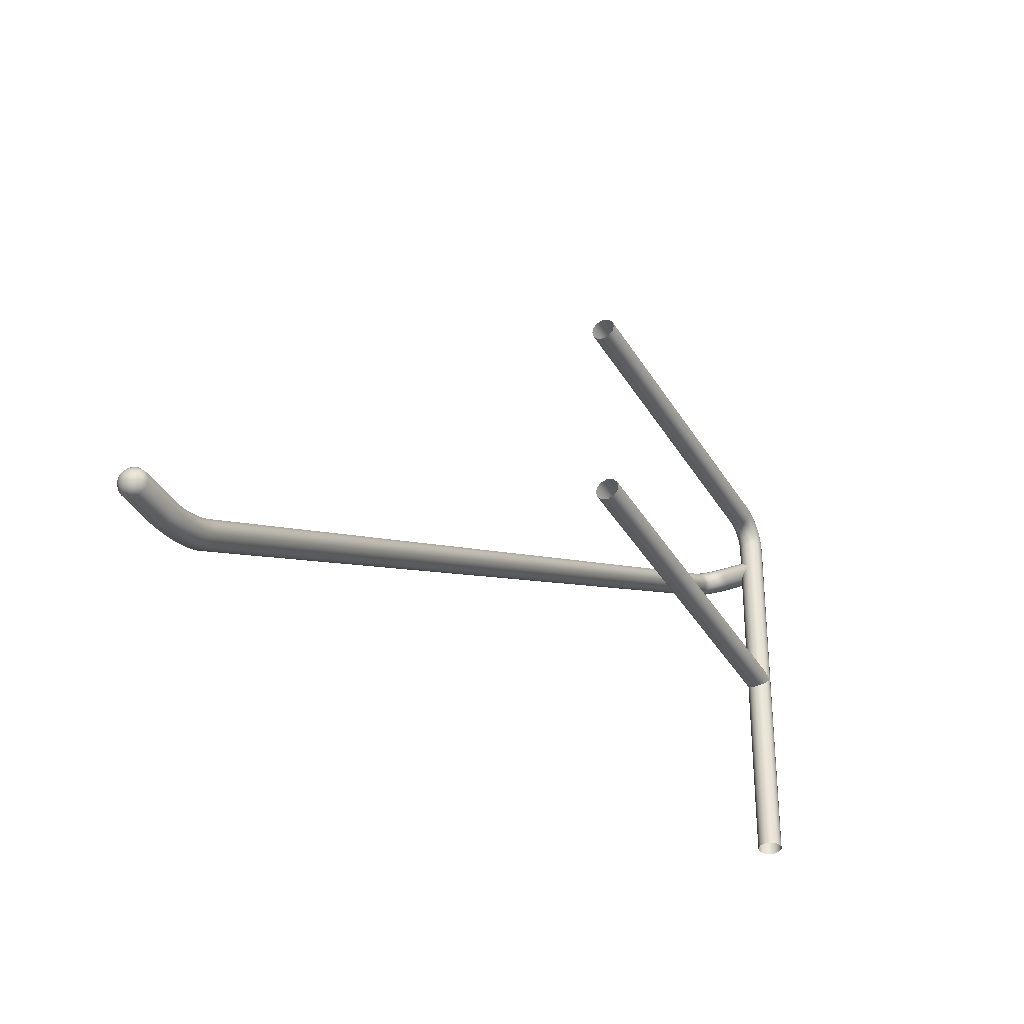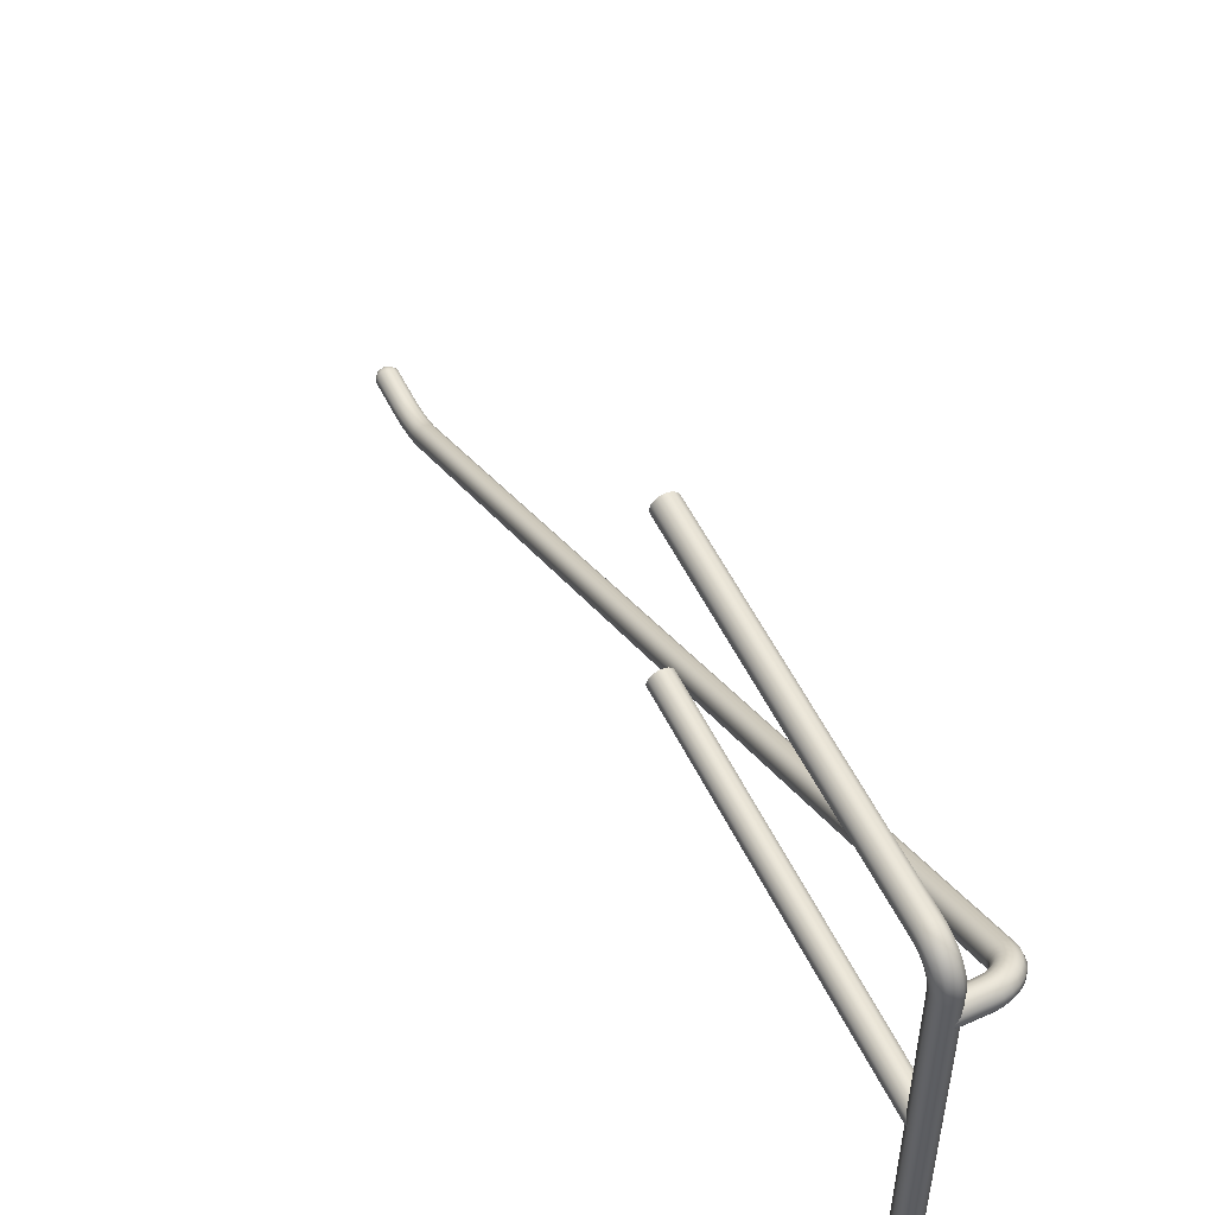
<metadata>
{"format":"obj","ext":"obj","renderer":"f3d","projection":"perspective","resolution":1024,"background":"white","views":[{"elev":-36.4,"azim":-153.4,"up":"+Y"},{"elev":54.1,"azim":-25.6,"up":"+Y"}]}
</metadata>
<code>
o Railing_CR_RH_1
v -0 11.16 -0.33
v 0 11.3 -0.1905
v 0 11.35 -0
v 0 11.3 0.1905
v 0 11.16 0.33
v 0 10.97 0.381
v 0 10.78 0.33
v 0 10.64 0.1905
v -0 10.59 0
v -0 10.64 -0.1905
v -0 10.78 -0.33
v -0 10.97 -0.381
v 0.905 11.16 -0.3298
v 0.9144 11.3 -0.1905
v 0.9237 11.35 -0.000199
v 0.9306 11.3 0.1902
v 0.9331 11.16 0.3296
v 0.9306 10.97 0.3807
v 0.9238 10.78 0.3298
v 0.9144 10.64 0.1905
v 0.9051 10.59 0.000199
v 0.8982 10.64 -0.1902
v 0.8957 10.78 -0.3296
v 0.8982 10.97 -0.3807
v 1.056 11.16 -0.342
v 1.093 11.29 -0.2057
v 1.13 11.34 -0.01839
v 1.157 11.29 0.1698
v 1.167 11.15 0.3084
v 1.157 10.96 0.3603
v 1.13 10.77 0.3116
v 1.093 10.63 0.1753
v 1.056 10.58 -0.01205
v 1.028 10.64 -0.2002
v 1.018 10.78 -0.3388
v 1.028 10.97 -0.3907
v 1.191 11.14 -0.3777
v 1.264 11.27 -0.2508
v 1.337 11.31 -0.07284
v 1.391 11.26 0.1085
v 1.41 11.11 0.2445
v 1.391 10.93 0.2989
v 1.337 10.74 0.2571
v 1.264 10.61 0.1302
v 1.191 10.56 -0.04774
v 1.138 10.62 -0.229
v 1.119 10.76 -0.3651
v 1.138 10.95 -0.4195
v 1.317 11.1 -0.4356
v 1.422 11.23 -0.324
v 1.528 11.26 -0.1613
v 1.606 11.2 0.00886
v 1.634 11.05 0.1409
v 1.606 10.87 0.1993
v 1.528 10.69 0.1686
v 1.422 10.57 0.057
v 1.317 10.53 -0.1057
v 1.239 10.59 -0.2758
v 1.211 10.74 -0.4078
v 1.239 10.92 -0.4663
v 1.426 11.06 -0.5136
v 1.561 11.17 -0.4225
v 1.696 11.19 -0.2803
v 1.794 11.12 -0.1252
v 1.83 10.97 0.001313
v 1.794 10.79 0.06529
v 1.696 10.62 0.04962
v 1.561 10.51 -0.04151
v 1.426 10.49 -0.1837
v 1.328 10.56 -0.3388
v 1.292 10.7 -0.4653
v 1.328 10.89 -0.5293
v 1.516 11 -0.6086
v 1.675 11.1 -0.5425
v 1.833 11.11 -0.4253
v 1.949 11.03 -0.2885
v 1.991 10.88 -0.1687
v 1.949 10.7 -0.09805
v 1.833 10.54 -0.09543
v 1.675 10.44 -0.1616
v 1.516 10.43 -0.2787
v 1.4 10.51 -0.4155
v 1.358 10.66 -0.5353
v 1.4 10.84 -0.606
v 1.583 10.94 -0.717
v 1.759 11.02 -0.6794
v 1.935 11.01 -0.5907
v 2.064 10.92 -0.4748
v 2.111 10.76 -0.3627
v 2.064 10.59 -0.2844
v 1.935 10.44 -0.2609
v 1.759 10.36 -0.2985
v 1.583 10.37 -0.3871
v 1.454 10.46 -0.503
v 1.407 10.62 -0.6152
v 1.454 10.79 -0.6935
v 1.624 10.87 -0.8346
v 1.811 10.94 -0.8279
v 1.998 10.91 -0.7703
v 2.135 10.8 -0.677
v 2.185 10.64 -0.5732
v 2.135 10.47 -0.4866
v 1.998 10.34 -0.4405
v 1.811 10.27 -0.4471
v 1.624 10.3 -0.5048
v 1.488 10.41 -0.598
v 1.438 10.57 -0.7018
v 1.488 10.74 -0.7884
v 1.638 10.8 -0.965
v 1.829 10.85 -0.9824
v 2.019 10.81 -0.9489
v 2.158 10.69 -0.8733
v 2.209 10.53 -0.7759
v 2.158 10.36 -0.6829
v 2.019 10.23 -0.6191
v 1.829 10.19 -0.6016
v 1.639 10.23 -0.6352
v 1.499 10.34 -0.7108
v 1.448 10.51 -0.8082
v 1.499 10.67 -0.9012
v 1.638 -6.569 -31.07
v 1.828 -6.524 -31.09
v 2.019 -6.569 -31.07
v 2.159 -6.691 -31
v 2.21 -6.858 -30.91
v 2.159 -7.025 -30.82
v 2.02 -7.148 -30.75
v 1.829 -7.192 -30.72
v 1.639 -7.148 -30.75
v 1.499 -7.026 -30.82
v 1.448 -6.859 -30.91
v 1.499 -6.691 -31
v 1.638 -6.649 -31.22
v 1.828 -6.603 -31.24
v 2.019 -6.649 -31.22
v 2.159 -6.775 -31.16
v 2.21 -6.947 -31.08
v 2.159 -7.119 -31
v 2.02 -7.246 -30.94
v 1.829 -7.292 -30.92
v 1.639 -7.246 -30.94
v 1.499 -7.12 -31
v 1.448 -6.948 -31.08
v 1.499 -6.775 -31.16
v 1.638 -6.726 -31.4
v 1.828 -6.678 -31.42
v 2.019 -6.726 -31.4
v 2.159 -6.855 -31.35
v 2.21 -7.033 -31.28
v 2.159 -7.21 -31.21
v 2.02 -7.34 -31.16
v 1.829 -7.388 -31.14
v 1.639 -7.341 -31.16
v 1.499 -7.211 -31.21
v 1.448 -7.033 -31.28
v 1.499 -6.856 -31.35
v 1.638 -6.799 -31.6
v 1.828 -6.75 -31.62
v 2.019 -6.798 -31.6
v 2.159 -6.931 -31.56
v 2.21 -7.112 -31.5
v 2.159 -7.293 -31.44
v 2.02 -7.426 -31.4
v 1.829 -7.474 -31.38
v 1.639 -7.426 -31.4
v 1.499 -7.294 -31.44
v 1.448 -7.112 -31.5
v 1.499 -6.931 -31.56
v 1.638 -6.863 -31.82
v 1.828 -6.813 -31.83
v 2.019 -6.862 -31.82
v 2.159 -6.997 -31.78
v 2.21 -7.181 -31.74
v 2.159 -7.365 -31.69
v 2.02 -7.5 -31.65
v 1.829 -7.549 -31.64
v 1.639 -7.5 -31.65
v 1.499 -7.366 -31.69
v 1.448 -7.182 -31.73
v 1.499 -6.998 -31.78
v 1.638 -6.916 -32.04
v 1.828 -6.865 -32.05
v 2.019 -6.915 -32.04
v 2.159 -7.052 -32.01
v 2.21 -7.238 -31.97
v 2.159 -7.424 -31.93
v 2.02 -7.561 -31.9
v 1.829 -7.611 -31.89
v 1.639 -7.561 -31.9
v 1.499 -7.425 -31.93
v 1.448 -7.239 -31.97
v 1.499 -7.052 -32.01
v 1.638 -6.954 -32.25
v 1.828 -6.904 -32.26
v 2.019 -6.954 -32.25
v 2.159 -7.092 -32.23
v 2.21 -7.28 -32.2
v 2.159 -7.468 -32.17
v 2.02 -7.607 -32.15
v 1.829 -7.657 -32.15
v 1.639 -7.607 -32.15
v 1.499 -7.469 -32.17
v 1.448 -7.281 -32.2
v 1.499 -7.092 -32.23
v 1.638 -6.978 -32.45
v 1.828 -6.927 -32.45
v 2.019 -6.977 -32.45
v 2.159 -7.116 -32.44
v 2.21 -7.306 -32.42
v 2.159 -7.496 -32.4
v 2.02 -7.635 -32.39
v 1.829 -7.686 -32.39
v 1.639 -7.635 -32.39
v 1.499 -7.497 -32.4
v 1.448 -7.307 -32.42
v 1.499 -7.117 -32.44
v 1.638 -6.985 -32.62
v 1.828 -6.934 -32.62
v 2.019 -6.985 -32.62
v 2.159 -7.124 -32.62
v 2.21 -7.315 -32.61
v 2.159 -7.505 -32.61
v 2.02 -7.645 -32.61
v 1.829 -7.696 -32.6
v 1.639 -7.645 -32.61
v 1.499 -7.506 -32.61
v 1.448 -7.316 -32.61
v 1.499 -7.125 -32.62
v 0.33 12.99 -12.19
v 0.1905 13.13 -12.19
v 0 13.18 -12.19
v -0.1905 13.13 -12.19
v -0.33 12.99 -12.19
v -0.381 12.8 -12.19
v -0.33 12.61 -12.19
v -0.1905 12.47 -12.19
v -0 12.42 -12.19
v 0.1905 12.47 -12.19
v 0.33 12.61 -12.19
v 0.381 12.8 -12.19
v 0.33 12.99 -0.9051
v 0.1905 13.13 -0.8982
v 0 13.18 -0.8957
v -0.1905 13.13 -0.8982
v -0.33 12.99 -0.9051
v -0.381 12.8 -0.9144
v -0.33 12.61 -0.9237
v -0.1905 12.47 -0.9306
v -0 12.42 -0.9331
v 0.1905 12.47 -0.9306
v 0.33 12.61 -0.9237
v 0.381 12.8 -0.9144
v 0.33 12.97 -0.6988
v 0.1905 13.11 -0.6716
v 0 13.16 -0.6617
v -0.1905 13.11 -0.6716
v -0.33 12.97 -0.6988
v -0.381 12.78 -0.736
v -0.33 12.6 -0.7732
v -0.1905 12.46 -0.8004
v -0 12.41 -0.8103
v 0.1905 12.46 -0.8004
v 0.33 12.6 -0.7732
v 0.381 12.78 -0.736
v 0.33 12.91 -0.4916
v 0.1905 13.04 -0.4382
v 0 13.08 -0.4187
v -0.1905 13.04 -0.4382
v -0.33 12.91 -0.4916
v -0.381 12.73 -0.5645
v -0.33 12.56 -0.6374
v -0.1905 12.43 -0.6907
v -0 12.38 -0.7103
v 0.1905 12.43 -0.6907
v 0.33 12.56 -0.6374
v 0.381 12.73 -0.5645
v 0.33 12.81 -0.3006
v 0.1905 12.92 -0.2231
v 0 12.96 -0.1947
v -0.1905 12.92 -0.2231
v -0.33 12.81 -0.3005
v -0.381 12.65 -0.4064
v -0.33 12.49 -0.5122
v -0.1905 12.37 -0.5897
v -0 12.33 -0.6181
v 0.1905 12.37 -0.5897
v 0.33 12.49 -0.5122
v 0.381 12.65 -0.4064
v 0.33 12.67 -0.1331
v 0.1905 12.77 -0.03451
v 0 12.8 0.001586
v -0.1905 12.77 -0.03451
v -0.33 12.67 -0.1331
v -0.381 12.53 -0.2678
v -0.33 12.4 -0.4025
v -0.1905 12.3 -0.5011
v -0 12.26 -0.5372
v 0.1905 12.3 -0.5011
v 0.33 12.4 -0.4025
v 0.381 12.53 -0.2678
v 0.33 12.5 0.004291
v 0.1905 12.58 0.1202
v 0 12.61 0.1627
v -0.1905 12.58 0.1202
v -0.33 12.5 0.004291
v -0.381 12.4 -0.1541
v -0.33 12.29 -0.3125
v -0.1905 12.21 -0.4285
v -0 12.18 -0.4709
v 0.1905 12.21 -0.4285
v 0.33 12.29 -0.3125
v 0.381 12.4 -0.1541
v 0.33 12.31 0.1064
v 0.1905 12.36 0.2352
v 0 12.38 0.2824
v -0.1905 12.36 0.2352
v -0.33 12.31 0.1064
v -0.381 12.24 -0.0696
v -0.33 12.16 -0.2456
v -0.1905 12.11 -0.3744
v -0 12.09 -0.4216
v 0.1905 12.11 -0.3744
v 0.33 12.16 -0.2456
v 0.381 12.24 -0.06961
v 0.33 12.1 0.1693
v 0.1905 12.13 0.306
v 0 12.14 0.3561
v -0.1905 12.13 0.306
v -0.33 12.1 0.1693
v -0.381 12.07 -0.01757
v -0.33 12.03 -0.2044
v -0.1905 12 -0.3412
v -0 11.99 -0.3912
v 0.1905 12 -0.3412
v 0.33 12.03 -0.2044
v 0.381 12.07 -0.01757
v 0.33 11.9 0.1903
v 0.1905 11.9 0.3296
v 0 11.91 0.3805
v -0.1905 11.9 0.3296
v -0.33 11.9 0.1903
v -0.381 11.89 0
v -0.33 11.88 -0.1903
v -0.1905 11.87 -0.3296
v -0 11.87 -0.3805
v 0.1905 11.87 -0.3296
v 0.33 11.88 -0.1903
v 0.381 11.89 -0
v 0.33 0 0.1905
v 0.1905 0 0.33
v 0 0 0.381
v -0.1905 0 0.33
v -0.33 0 0.1905
v -0.381 0 0
v -0.33 -0 -0.1905
v -0.1905 -0 -0.33
v -0 -0 -0.381
v 0.1905 -0 -0.33
v 0.33 -0 -0.1905
v 0.381 -0 -0
v -0.33 6.591 0
v -0.1905 6.731 0
v -0 6.782 0
v 0.1905 6.731 0
v 0.33 6.591 0
v 0.381 6.401 0
v 0.33 6.21 0
v 0.1905 6.071 0
v 0 6.02 0
v -0.1905 6.071 0
v -0.33 6.21 0
v -0.381 6.401 0
v -0.33 6.591 -12.19
v -0.1905 6.731 -12.19
v -0 6.782 -12.19
v 0.1905 6.731 -12.19
v 0.33 6.591 -12.19
v 0.381 6.401 -12.19
v 0.33 6.21 -12.19
v 0.1905 6.071 -12.19
v 0 6.02 -12.19
v -0.1905 6.071 -12.19
v -0.33 6.21 -12.19
v -0.381 6.401 -12.19
v 1.638 -6.985 -33.77
v 1.642 -6.992 -33.84
v 1.653 -7.011 -33.91
v 1.67 -7.041 -33.97
v 1.694 -7.082 -34.03
v 1.723 -7.132 -34.08
v 1.756 -7.189 -34.11
v 1.792 -7.251 -34.13
v 1.828 -6.934 -33.77
v 1.828 -6.942 -33.84
v 1.828 -6.963 -33.91
v 1.829 -6.998 -33.97
v 1.829 -7.046 -34.03
v 1.829 -7.104 -34.08
v 1.829 -7.169 -34.11
v 1.829 -7.241 -34.13
v 2.019 -6.985 -33.77
v 2.015 -6.991 -33.84
v 2.005 -7.01 -33.91
v 1.987 -7.041 -33.97
v 1.963 -7.082 -34.03
v 1.934 -7.132 -34.08
v 1.902 -7.189 -34.11
v 1.866 -7.251 -34.13
v 2.159 -7.124 -33.77
v 2.152 -7.128 -33.84
v 2.133 -7.139 -33.91
v 2.103 -7.157 -33.97
v 2.062 -7.18 -34.03
v 2.012 -7.209 -34.08
v 1.955 -7.242 -34.11
v 1.893 -7.278 -34.13
v 2.21 -7.315 -33.77
v 2.202 -7.315 -33.84
v 2.181 -7.315 -33.91
v 2.146 -7.315 -33.97
v 2.098 -7.315 -34.03
v 2.04 -7.315 -34.08
v 1.975 -7.315 -34.11
v 1.903 -7.315 -34.13
v 2.159 -7.505 -33.77
v 2.153 -7.502 -33.84
v 2.134 -7.491 -33.91
v 2.103 -7.473 -33.97
v 2.062 -7.45 -34.03
v 2.012 -7.421 -34.08
v 1.955 -7.388 -34.11
v 1.893 -7.352 -34.13
v 2.02 -7.645 -33.77
v 2.016 -7.639 -33.84
v 2.005 -7.62 -33.91
v 1.987 -7.589 -33.97
v 1.964 -7.548 -34.03
v 1.935 -7.498 -34.08
v 1.902 -7.441 -34.11
v 1.866 -7.38 -34.13
v 1.829 -7.696 -33.77
v 1.829 -7.689 -33.84
v 1.829 -7.667 -33.91
v 1.829 -7.632 -33.97
v 1.829 -7.585 -34.03
v 1.829 -7.527 -34.08
v 1.829 -7.461 -34.11
v 1.829 -7.39 -34.13
v 1.639 -7.645 -33.77
v 1.642 -7.639 -33.84
v 1.653 -7.62 -33.91
v 1.671 -7.59 -33.97
v 1.694 -7.549 -34.03
v 1.723 -7.499 -34.08
v 1.756 -7.442 -34.11
v 1.792 -7.38 -34.13
v 1.499 -7.506 -33.77
v 1.829 -7.315 -34.14
v 1.505 -7.502 -33.84
v 1.524 -7.491 -33.91
v 1.555 -7.474 -33.97
v 1.596 -7.45 -34.03
v 1.646 -7.421 -34.08
v 1.703 -7.388 -34.11
v 1.764 -7.352 -34.13
v 1.448 -7.316 -33.77
v 1.455 -7.316 -33.84
v 1.477 -7.316 -33.91
v 1.512 -7.315 -33.97
v 1.559 -7.315 -34.03
v 1.617 -7.315 -34.08
v 1.683 -7.315 -34.11
v 1.754 -7.315 -34.13
v 1.499 -7.125 -33.77
v 1.764 -7.278 -34.13
v 1.702 -7.242 -34.11
v 1.645 -7.21 -34.08
v 1.595 -7.181 -34.03
v 1.554 -7.157 -33.97
v 1.524 -7.139 -33.91
v 1.505 -7.129 -33.84
f 1 13 24 12
f 2 14 13 1
f 3 15 14 2
f 4 16 15 3
f 5 17 16 4
f 6 18 17 5
f 7 19 18 6
f 8 20 19 7
f 9 21 20 8
f 10 22 21 9
f 11 23 22 10
f 12 24 23 11
f 13 25 36 24
f 14 26 25 13
f 15 27 26 14
f 16 28 27 15
f 17 29 28 16
f 18 30 29 17
f 19 31 30 18
f 20 32 31 19
f 21 33 32 20
f 22 34 33 21
f 23 35 34 22
f 24 36 35 23
f 25 37 48 36
f 26 38 37 25
f 27 39 38 26
f 28 40 39 27
f 29 41 40 28
f 30 42 41 29
f 31 43 42 30
f 32 44 43 31
f 33 45 44 32
f 34 46 45 33
f 35 47 46 34
f 36 48 47 35
f 37 49 60 48
f 38 50 49 37
f 39 51 50 38
f 40 52 51 39
f 41 53 52 40
f 42 54 53 41
f 43 55 54 42
f 44 56 55 43
f 45 57 56 44
f 46 58 57 45
f 47 59 58 46
f 48 60 59 47
f 49 61 72 60
f 50 62 61 49
f 51 63 62 50
f 52 64 63 51
f 53 65 64 52
f 54 66 65 53
f 55 67 66 54
f 56 68 67 55
f 57 69 68 56
f 58 70 69 57
f 59 71 70 58
f 60 72 71 59
f 61 73 84 72
f 62 74 73 61
f 63 75 74 62
f 64 76 75 63
f 65 77 76 64
f 66 78 77 65
f 67 79 78 66
f 68 80 79 67
f 69 81 80 68
f 70 82 81 69
f 71 83 82 70
f 72 84 83 71
f 73 85 96 84
f 74 86 85 73
f 75 87 86 74
f 76 88 87 75
f 77 89 88 76
f 78 90 89 77
f 79 91 90 78
f 80 92 91 79
f 81 93 92 80
f 82 94 93 81
f 83 95 94 82
f 84 96 95 83
f 85 97 108 96
f 86 98 97 85
f 87 99 98 86
f 88 100 99 87
f 89 101 100 88
f 90 102 101 89
f 91 103 102 90
f 92 104 103 91
f 93 105 104 92
f 94 106 105 93
f 95 107 106 94
f 96 108 107 95
f 97 109 120 108
f 98 110 109 97
f 99 111 110 98
f 100 112 111 99
f 101 113 112 100
f 102 114 113 101
f 103 115 114 102
f 104 116 115 103
f 105 117 116 104
f 106 118 117 105
f 107 119 118 106
f 108 120 119 107
f 109 121 132 120
f 110 122 121 109
f 111 123 122 110
f 112 124 123 111
f 113 125 124 112
f 114 126 125 113
f 115 127 126 114
f 116 128 127 115
f 117 129 128 116
f 118 130 129 117
f 119 131 130 118
f 120 132 131 119
f 121 133 144 132
f 122 134 133 121
f 123 135 134 122
f 124 136 135 123
f 125 137 136 124
f 126 138 137 125
f 127 139 138 126
f 128 140 139 127
f 129 141 140 128
f 130 142 141 129
f 131 143 142 130
f 132 144 143 131
f 133 145 156 144
f 134 146 145 133
f 135 147 146 134
f 136 148 147 135
f 137 149 148 136
f 138 150 149 137
f 139 151 150 138
f 140 152 151 139
f 141 153 152 140
f 142 154 153 141
f 143 155 154 142
f 144 156 155 143
f 145 157 168 156
f 146 158 157 145
f 147 159 158 146
f 148 160 159 147
f 149 161 160 148
f 150 162 161 149
f 151 163 162 150
f 152 164 163 151
f 153 165 164 152
f 154 166 165 153
f 155 167 166 154
f 156 168 167 155
f 157 169 180 168
f 158 170 169 157
f 159 171 170 158
f 160 172 171 159
f 161 173 172 160
f 162 174 173 161
f 163 175 174 162
f 164 176 175 163
f 165 177 176 164
f 166 178 177 165
f 167 179 178 166
f 168 180 179 167
f 169 181 192 180
f 170 182 181 169
f 171 183 182 170
f 172 184 183 171
f 173 185 184 172
f 174 186 185 173
f 175 187 186 174
f 176 188 187 175
f 177 189 188 176
f 178 190 189 177
f 179 191 190 178
f 180 192 191 179
f 181 193 204 192
f 182 194 193 181
f 183 195 194 182
f 184 196 195 183
f 185 197 196 184
f 186 198 197 185
f 187 199 198 186
f 188 200 199 187
f 189 201 200 188
f 190 202 201 189
f 191 203 202 190
f 192 204 203 191
f 193 205 216 204
f 194 206 205 193
f 195 207 206 194
f 196 208 207 195
f 197 209 208 196
f 198 210 209 197
f 199 211 210 198
f 200 212 211 199
f 201 213 212 200
f 202 214 213 201
f 203 215 214 202
f 204 216 215 203
f 205 217 228 216
f 206 218 217 205
f 207 219 218 206
f 208 220 219 207
f 209 221 220 208
f 210 222 221 209
f 211 223 222 210
f 212 224 223 211
f 213 225 224 212
f 214 226 225 213
f 215 227 226 214
f 216 228 227 215
f 217 385 474 228
f 229 241 252 240
f 230 242 241 229
f 231 243 242 230
f 232 244 243 231
f 233 245 244 232
f 234 246 245 233
f 235 247 246 234
f 236 248 247 235
f 237 249 248 236
f 238 250 249 237
f 239 251 250 238
f 240 252 251 239
f 241 253 264 252
f 242 254 253 241
f 243 255 254 242
f 244 256 255 243
f 245 257 256 244
f 246 258 257 245
f 247 259 258 246
f 248 260 259 247
f 249 261 260 248
f 250 262 261 249
f 251 263 262 250
f 252 264 263 251
f 253 265 276 264
f 254 266 265 253
f 255 267 266 254
f 256 268 267 255
f 257 269 268 256
f 258 270 269 257
f 259 271 270 258
f 260 272 271 259
f 261 273 272 260
f 262 274 273 261
f 263 275 274 262
f 264 276 275 263
f 265 277 288 276
f 266 278 277 265
f 267 279 278 266
f 268 280 279 267
f 269 281 280 268
f 270 282 281 269
f 271 283 282 270
f 272 284 283 271
f 273 285 284 272
f 274 286 285 273
f 275 287 286 274
f 276 288 287 275
f 277 289 300 288
f 278 290 289 277
f 279 291 290 278
f 280 292 291 279
f 281 293 292 280
f 282 294 293 281
f 283 295 294 282
f 284 296 295 283
f 285 297 296 284
f 286 298 297 285
f 287 299 298 286
f 288 300 299 287
f 289 301 312 300
f 290 302 301 289
f 291 303 302 290
f 292 304 303 291
f 293 305 304 292
f 294 306 305 293
f 295 307 306 294
f 296 308 307 295
f 297 309 308 296
f 298 310 309 297
f 299 311 310 298
f 300 312 311 299
f 301 313 324 312
f 302 314 313 301
f 303 315 314 302
f 304 316 315 303
f 305 317 316 304
f 306 318 317 305
f 307 319 318 306
f 308 320 319 307
f 309 321 320 308
f 310 322 321 309
f 311 323 322 310
f 312 324 323 311
f 313 325 336 324
f 314 326 325 313
f 315 327 326 314
f 316 328 327 315
f 317 329 328 316
f 318 330 329 317
f 319 331 330 318
f 320 332 331 319
f 321 333 332 320
f 322 334 333 321
f 323 335 334 322
f 324 336 335 323
f 325 337 348 336
f 326 338 337 325
f 327 339 338 326
f 328 340 339 327
f 329 341 340 328
f 330 342 341 329
f 331 343 342 330
f 332 344 343 331
f 333 345 344 332
f 334 346 345 333
f 335 347 346 334
f 336 348 347 335
f 337 349 360 348
f 338 350 349 337
f 339 351 350 338
f 340 352 351 339
f 341 353 352 340
f 342 354 353 341
f 343 355 354 342
f 344 356 355 343
f 345 357 356 344
f 346 358 357 345
f 347 359 358 346
f 348 360 359 347
f 361 373 384 372
f 362 374 373 361
f 363 375 374 362
f 364 376 375 363
f 365 377 376 364
f 366 378 377 365
f 367 379 378 366
f 368 380 379 367
f 369 381 380 368
f 370 382 381 369
f 371 383 382 370
f 372 384 383 371
f 223 433 425 222
f 225 449 441 224
f 220 409 401 219
f 227 466 457 226
f 222 425 417 221
f 224 441 433 223
f 219 401 393 218
f 226 457 449 225
f 221 417 409 220
f 228 474 466 227
f 458 475 392
f 392 475 476 391
f 391 476 477 390
f 390 477 478 389
f 389 478 479 388
f 388 479 480 387
f 387 480 481 386
f 386 481 474 385
f 385 393 394 386
f 386 394 395 387
f 387 395 396 388
f 388 396 397 389
f 389 397 398 390
f 390 398 399 391
f 391 399 400 392
f 392 400 458
f 393 401 402 394
f 394 402 403 395
f 395 403 404 396
f 396 404 405 397
f 397 405 406 398
f 398 406 407 399
f 399 407 408 400
f 400 408 458
f 401 409 410 402
f 402 410 411 403
f 403 411 412 404
f 404 412 413 405
f 405 413 414 406
f 406 414 415 407
f 407 415 416 408
f 408 416 458
f 409 417 418 410
f 410 418 419 411
f 411 419 420 412
f 412 420 421 413
f 413 421 422 414
f 414 422 423 415
f 415 423 424 416
f 416 424 458
f 417 425 426 418
f 418 426 427 419
f 419 427 428 420
f 420 428 429 421
f 421 429 430 422
f 422 430 431 423
f 423 431 432 424
f 424 432 458
f 425 433 434 426
f 426 434 435 427
f 427 435 436 428
f 428 436 437 429
f 429 437 438 430
f 430 438 439 431
f 431 439 440 432
f 432 440 458
f 433 441 442 434
f 434 442 443 435
f 435 443 444 436
f 436 444 445 437
f 437 445 446 438
f 438 446 447 439
f 439 447 448 440
f 440 448 458
f 441 449 450 442
f 442 450 451 443
f 443 451 452 444
f 444 452 453 445
f 445 453 454 446
f 446 454 455 447
f 447 455 456 448
f 448 456 458
f 449 457 459 450
f 450 459 460 451
f 451 460 461 452
f 452 461 462 453
f 453 462 463 454
f 454 463 464 455
f 455 464 465 456
f 456 465 458
f 457 466 467 459
f 459 467 468 460
f 460 468 469 461
f 461 469 470 462
f 462 470 471 463
f 463 471 472 464
f 464 472 473 465
f 465 473 458
f 466 474 481 467
f 467 481 480 468
f 468 480 479 469
f 469 479 478 470
f 470 478 477 471
f 471 477 476 472
f 472 476 475 473
f 473 475 458
f 218 393 385 217

</code>
